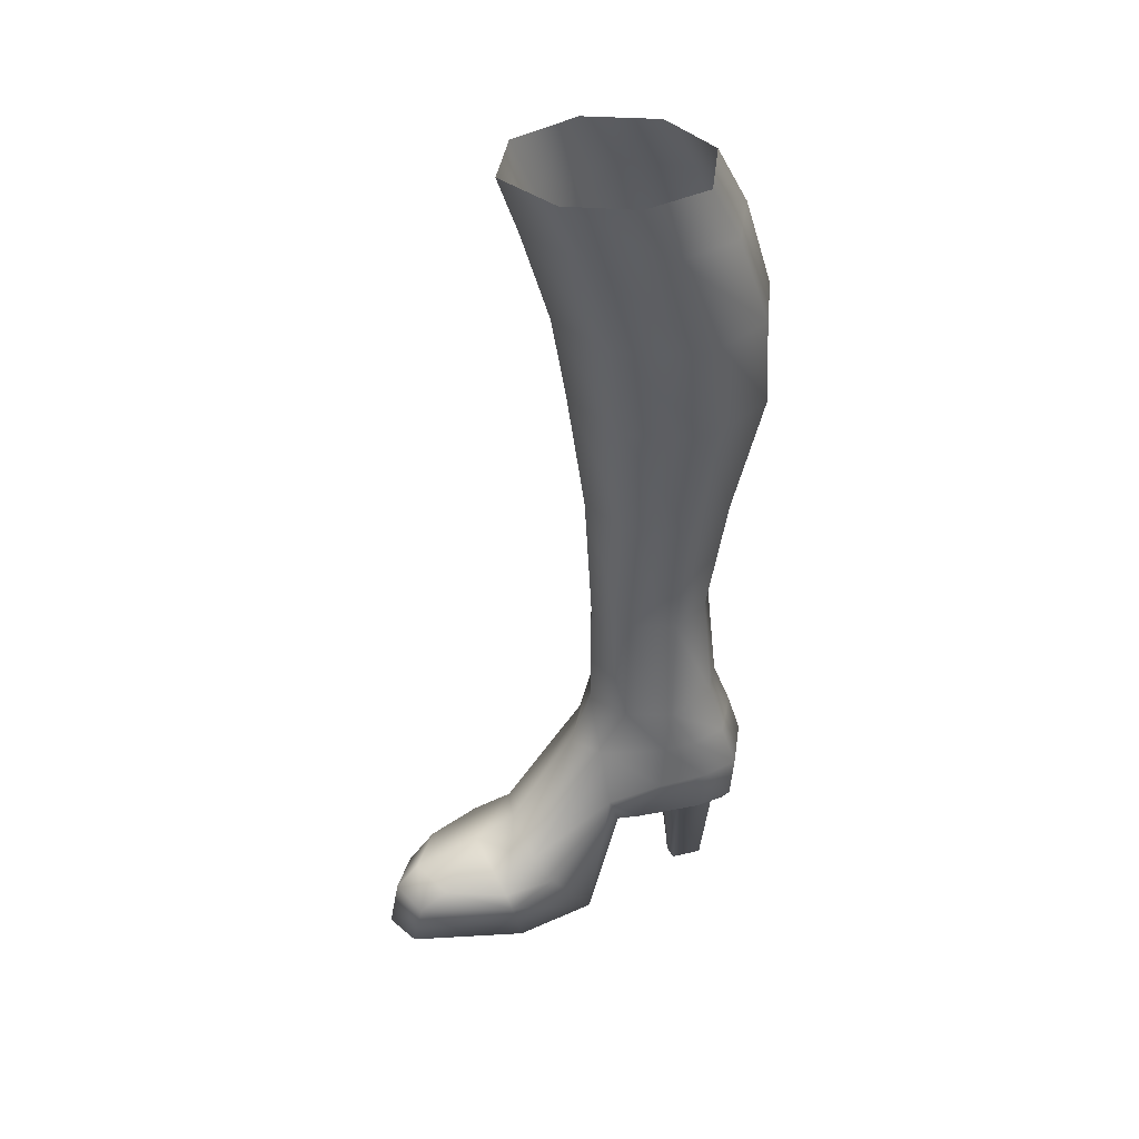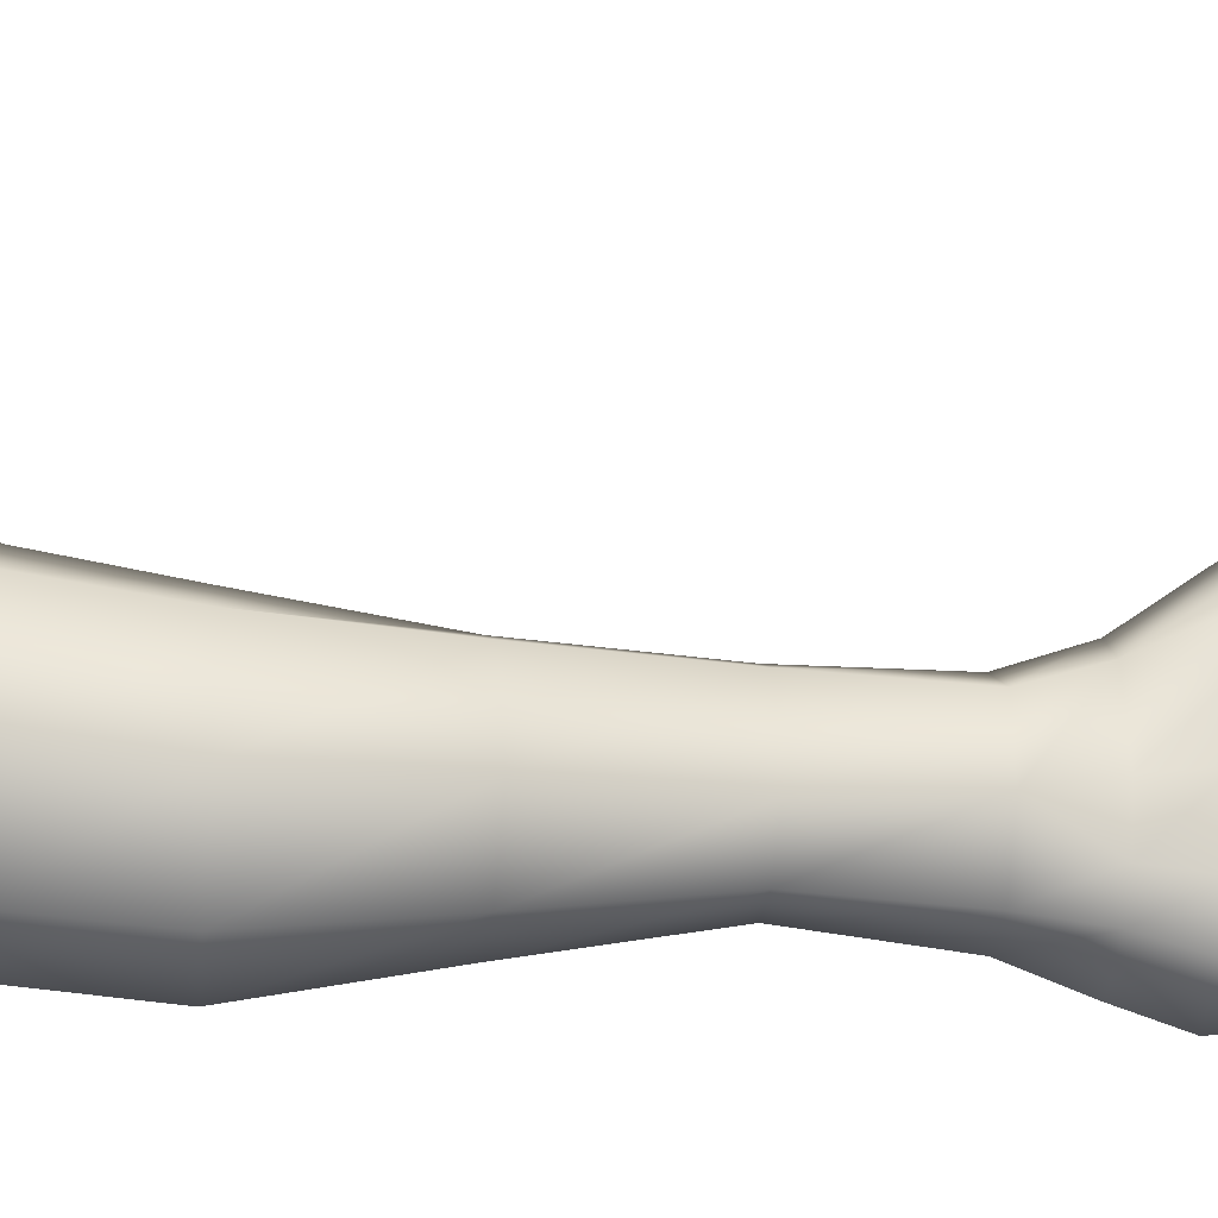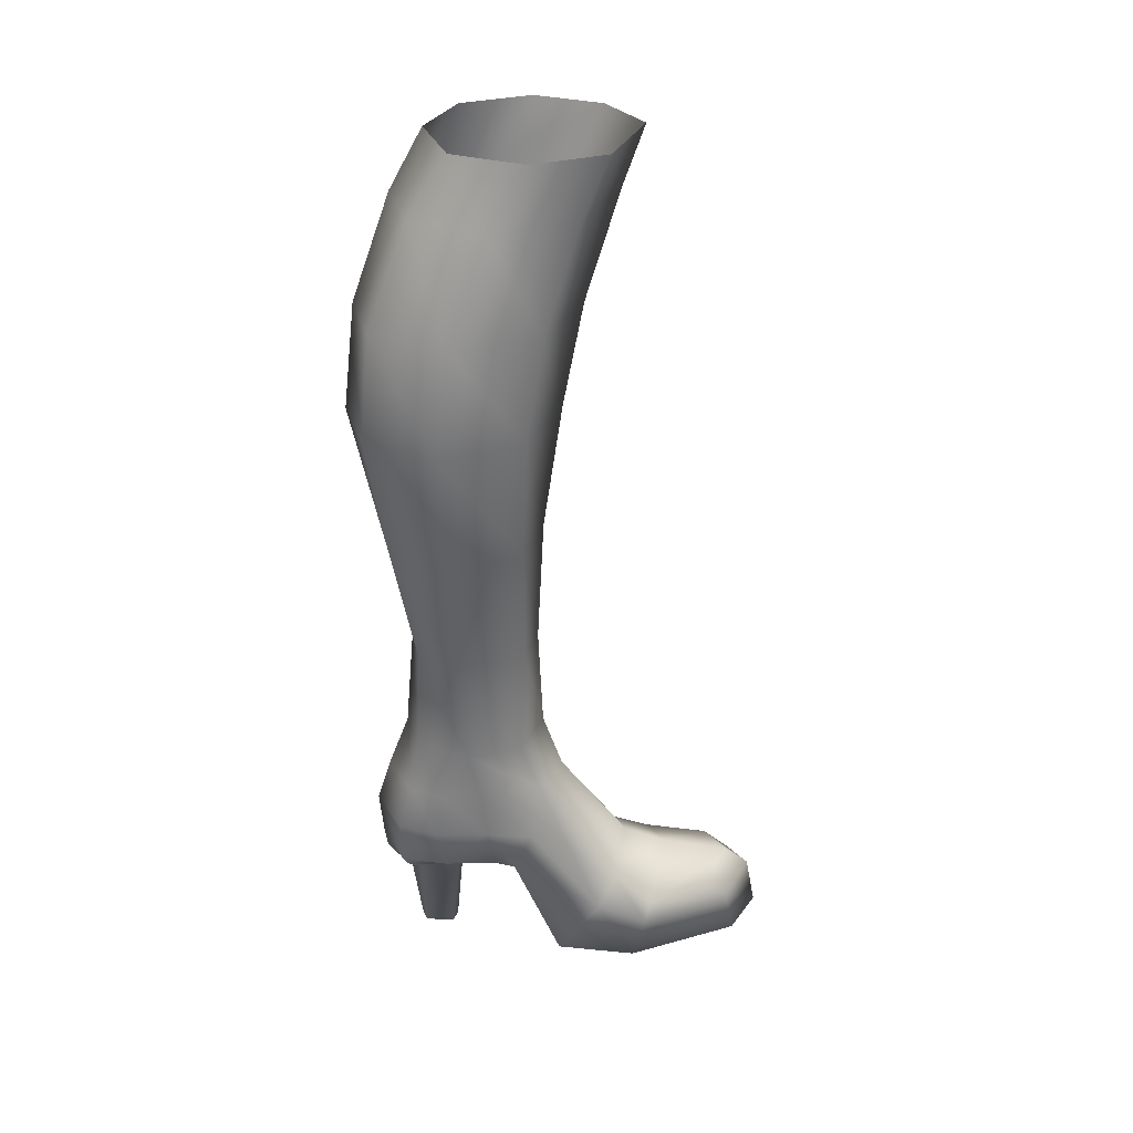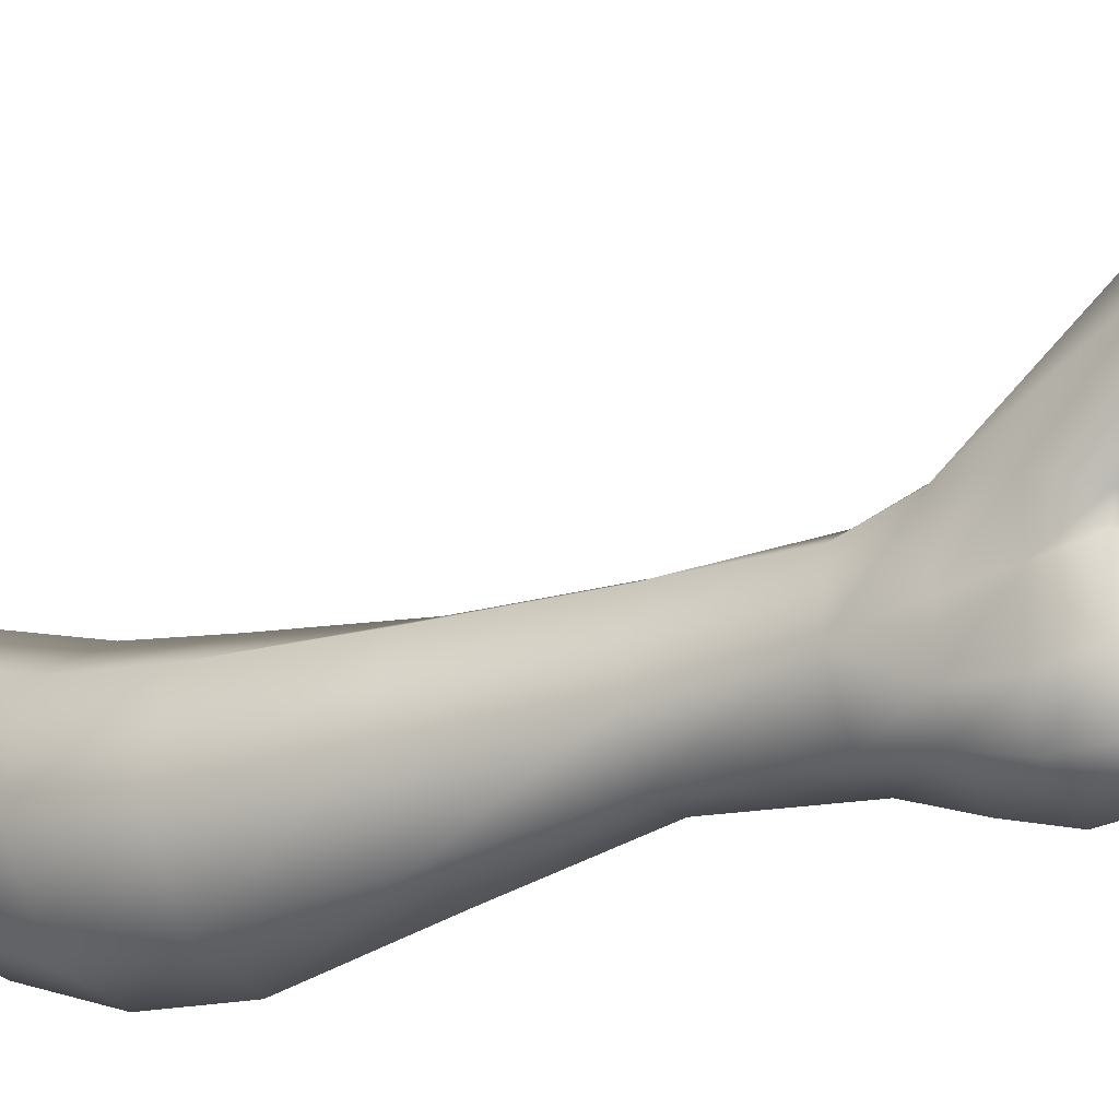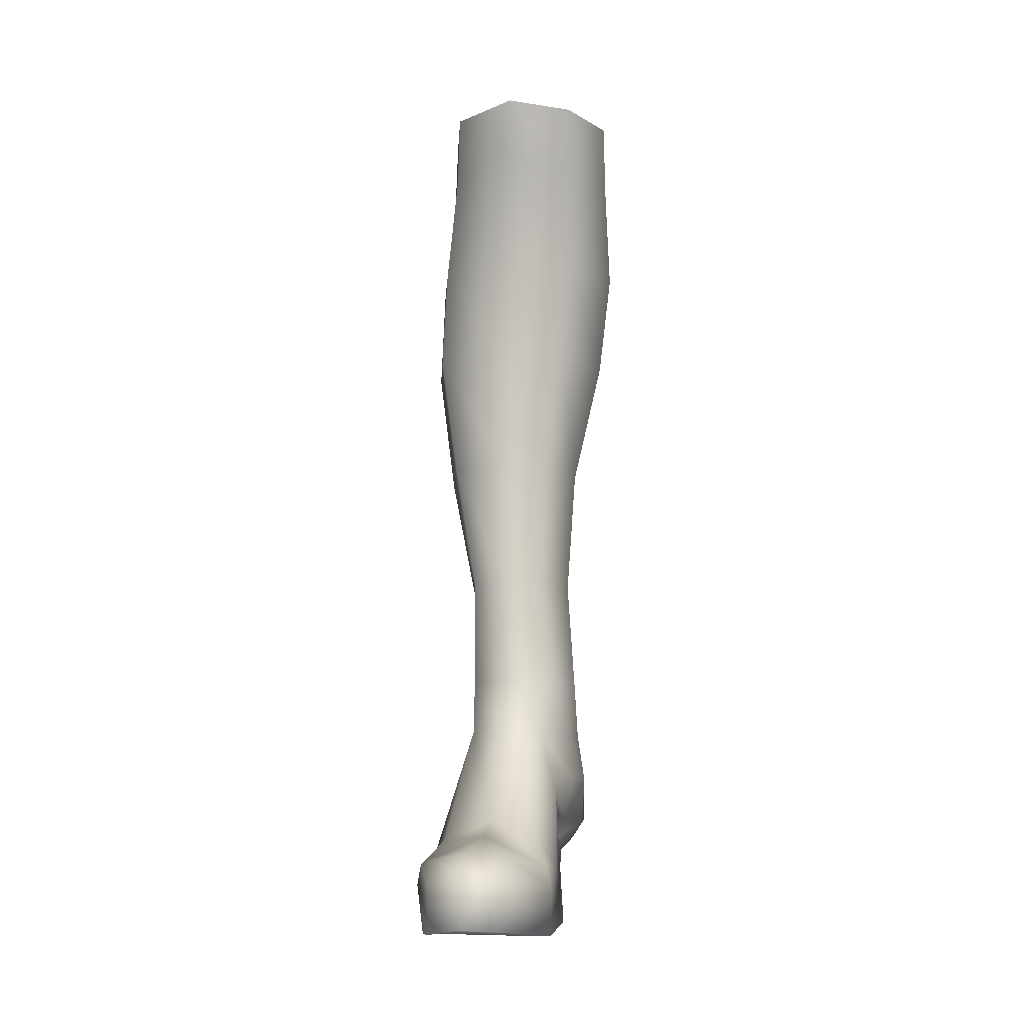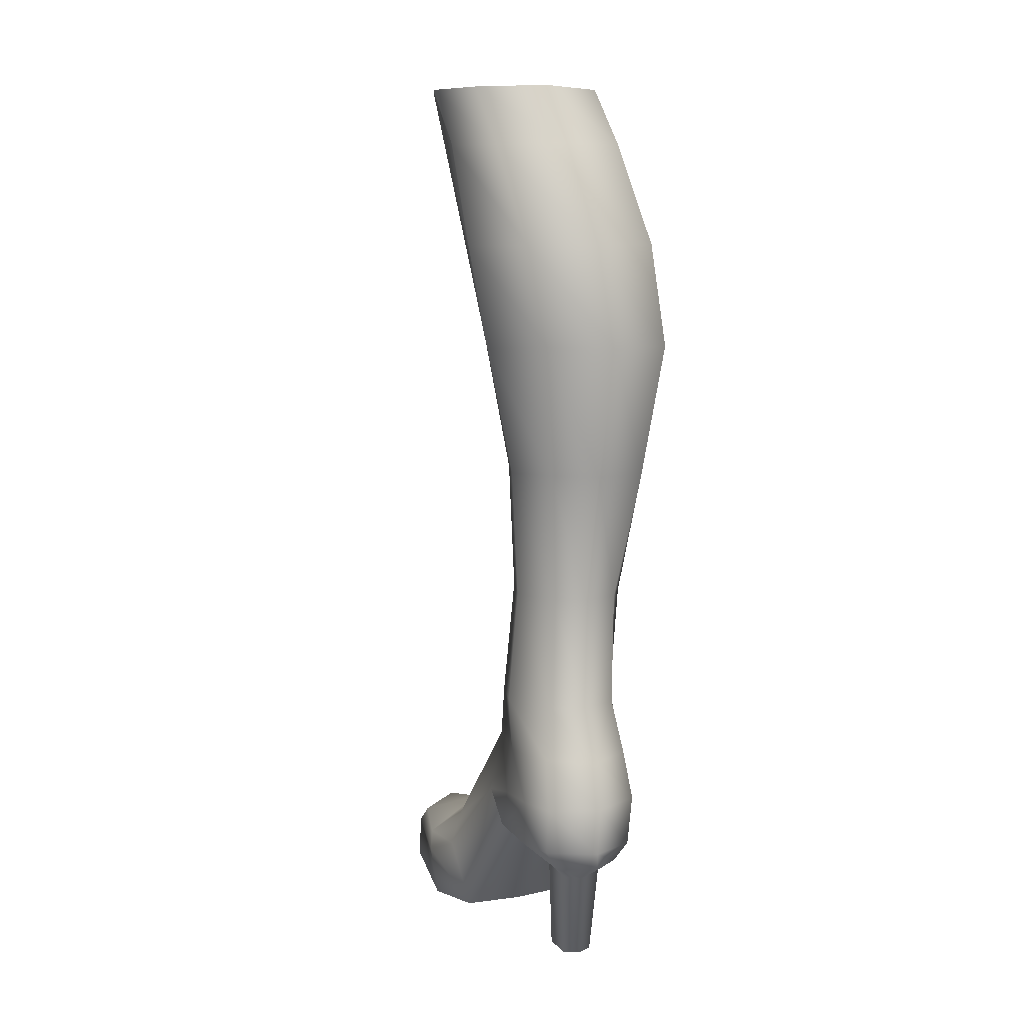
<metadata>
{"format":"obj","ext":"obj","renderer":"f3d","projection":"perspective","resolution":1024,"background":"white","views":[{"elev":39.2,"azim":64.5,"up":"+Y"},{"elev":-24.6,"azim":-96.6,"up":"+Z"},{"elev":32.4,"azim":-97.6,"up":"+Y"},{"elev":-24.0,"azim":-58.0,"up":"+Z"},{"elev":-11.2,"azim":8.0,"up":"+Y"},{"elev":8.2,"azim":148.6,"up":"+Y"}]}
</metadata>
<code>
g default
v -18.75 1.416 -0.4548
v -19.98 1.396 -0.7228
v -19.35 1.316 -0.5521
v -19.18 0.03343 2.674
v -20.07 -0.01145 2.448
v -19.62 0.05721 2.836
v -19.48 -0.06195 1.07
v -18.72 -0.05332 1.297
v -20.38 -0.03891 1.035
v -19.35 1.268 -0.2857
v -20.01 1.338 -0.4921
v -18.9 1.331 -0.2289
v -18.68 0.0885 0.307
v -19.39 0.07493 0.1928
v -20.31 0.1386 0.05824
v -18.63 2.575 -1.19
v -18.69 2.55 -0.7973
v -20 2.537 -0.8989
v -19.96 2.563 -1.435
v -19.78 2.579 -1.774
v -19.2 2.58 -2.012
v -18.69 2.595 -1.638
v -19.59 0.9637 2.418
v -20.12 0.8743 1.979
v -19.08 0.8592 2.226
v -19.42 2.53 0.2142
v -18.75 0.7828 1.499
v -19.93 2.563 -0.152
v -19.52 1.15 1.576
v -18.93 1.122 1.006
v -20.37 0.8078 1.249
v -19.47 1.365 1.059
v -20.14 1.127 0.8295
v -19.01 2.551 -0.01154
v -18.63 3.228 -0.8234
v -20.06 3.233 -1.054
v -19.68 3.242 -1.65
v -19.18 3.247 -1.75
v -18.83 3.221 -1.506
v -19.96 3.228 -0.374
v -18.87 3.236 -0.3098
v -19.37 3.23 -0.02304
v -20.1 1.878 -0.266
v -20.02 1.918 -0.8308
v -20 1.972 -1.503
v -18.66 1.953 -0.7297
v -18.56 1.985 -1.335
v -20.36 0.8115 0.5765
v -19.15 0.5899 2.562
v -19.81 2.012 -1.942
v -18.81 1.797 -0.05416
v -19.59 0.6928 2.722
v -20.09 0.5799 2.342
v -20.43 0.5596 1.185
v -18.71 0.7923 0.8343
v -18.7 0.532 1.436
v -19.15 2.009 -2.181
v -18.61 1.993 -1.816
v -18.92 1.031 -1.671
v -19.01 1.077 -1.207
v -19.24 1.094 -1.098
v -19.53 1.089 -1.183
v -19.47 1.031 -1.675
v -19.11 1.019 -1.821
v -19.15 1.421 -2.132
v -18.61 1.428 -1.77
v -18.59 1.41 -1.273
v -19.95 1.434 -1.381
v -19.75 1.411 -1.925
v -19 -0.02862 -1.577
v -19.06 -0.02735 -1.199
v -19.25 -0.04163 -1.204
v -19.41 -0.02593 -1.276
v -19.36 -0.02544 -1.638
v -19.17 -0.04312 -1.676
v -18.72 4.617 -0.8867
v -20.09 4.597 -1.179
v -19.73 4.614 -1.601
v -19.28 4.616 -1.637
v -18.94 4.618 -1.406
v -19.95 4.615 -0.3163
v -19.04 4.634 -0.2883
v -19.5 4.618 -0.09517
v -18.77 1.184 -1.756
v -19.17 1.203 -2.099
v -19.61 1.176 -1.833
v -18.25 7.794 -0.9418
v -20.63 7.816 -1.338
v -20.11 7.824 -2.128
v -19.27 7.822 -2.273
v -18.55 7.832 -1.864
v -20.43 7.832 -0.3184
v -18.74 7.787 -0.08568
v -19.59 7.852 0.2065
v -18.09 10.3 -0.3483
v -20.32 10.31 -0.7054
v -19.81 10.31 -1.507
v -18.91 10.29 -1.639
v -18.24 10.28 -1.181
v -20.11 10.3 0.333
v -18.46 10.28 0.4661
v -19.25 10.34 0.9133
v -19.98 9.075 -1.998
v -19.09 9.064 -2.114
v -18.07 9.05 -0.7826
v -18.55 9.028 0.09879
v -18.37 9.06 -1.68
v -20.55 9.085 -1.171
v -19.43 9.066 0.4754
v -20.32 9.064 -0.09813
v -20.41 6.197 -1.245
v -19.26 6.21 -1.938
v -18.78 6.223 -1.59
v -19.56 6.252 -0.02189
v -20.22 6.246 -0.3448
v -19.95 6.214 -1.885
v -18.61 6.208 -0.9255
v -18.96 6.214 -0.2858
v -18.07 11.01 0.07612
v -18.48 11.03 0.8206
v -18.18 10.99 -0.782
v -20.21 11.01 -0.2459
v -19.76 11.01 -1.043
v -19.25 11.06 1.168
v -18.91 11.01 -1.24
v -20.03 11.01 0.6665
g polySurface48 polySurface44 polySurface5 Nier2b:Cube
f 62 68 69 86
f 86 69 65 85
f 7 8 4 6
f 9 7 6 5
f 15 14 7 9
f 14 13 8 7
f 3 1 12 10
f 2 3 10 11
f 47 46 1 67
f 11 10 14 15
f 44 18 19 45
f 56 27 25 49
f 47 16 17 46
f 58 22 16 47
f 54 31 33 48
f 49 25 23 52
f 50 20 21 57
f 51 34 30 55
f 52 23 24 53
f 53 24 31 54
f 55 30 27 56
f 57 21 22 58
f 26 32 30 34
f 29 23 25 27
f 31 24 23 29
f 33 31 29 32
f 32 29 27 30
f 28 33 32 26
f 11 15 48 43
f 43 28 18 44
f 46 17 34 51
f 45 19 20 50
f 18 36 19
f 20 37 38 21
f 19 36 37 20
f 17 35 41 34
f 22 39 35 16
f 21 38 39 22
f 16 35 17
f 28 40 36 18
f 34 41 42 26
f 26 42 40 28
f 84 85 65 66
f 74 63 64 75
f 65 57 58 66
f 9 54 48 15
f 13 55 56 8
f 1 46 51 12
f 69 50 57 65
f 5 53 54 9
f 4 49 52 6
f 48 33 28 43
f 66 58 47 67
f 8 56 49 4
f 68 2 44 45
f 68 45 50 69
f 11 43 44 2
f 6 52 53 5
f 62 86 63
f 85 64 63 86
f 62 63 74 73
f 61 62 73 72
f 60 61 72 71
f 60 71 70 59
f 71 72 75 70
f 72 73 74 75
f 75 64 59 70
f 40 81 77 36
f 37 78 79 38
f 41 82 83 42
f 35 76 82 41
f 39 80 76 35
f 42 83 81 40
f 36 77 78 37
f 38 79 80 39
f 13 12 51 55
f 84 66 67 60
f 1 60 67
f 2 62 61 3
f 2 68 62
f 3 61 60 1
f 84 60 59
f 112 90 91 113
f 114 94 92 115
f 115 92 88 111
f 116 89 90 112
f 117 87 93 118
f 113 91 87 117
f 111 88 89 116
f 118 93 94 114
f 103 97 98 104
f 105 95 101 106
f 107 99 95 105
f 108 96 97 103
f 106 101 102 109
f 104 98 99 107
f 109 102 100 110
f 110 100 96 108
f 92 110 108 88
f 94 109 110 92
f 90 104 107 91
f 93 106 109 94
f 88 108 103 89
f 91 107 105 87
f 87 105 106 93
f 89 103 104 90
f 82 118 114 83
f 77 111 116 78
f 80 113 117 76
f 76 117 118 82
f 78 116 112 79
f 81 115 111 77
f 83 114 115 81
f 79 112 113 80
f 97 123 125 98
f 100 126 122 96
f 102 124 126 100
f 98 125 121 99
f 101 120 124 102
f 96 122 123 97
f 99 121 119 95
f 95 119 120 101
f 10 12 13 14
f 84 59 64 85

</code>
